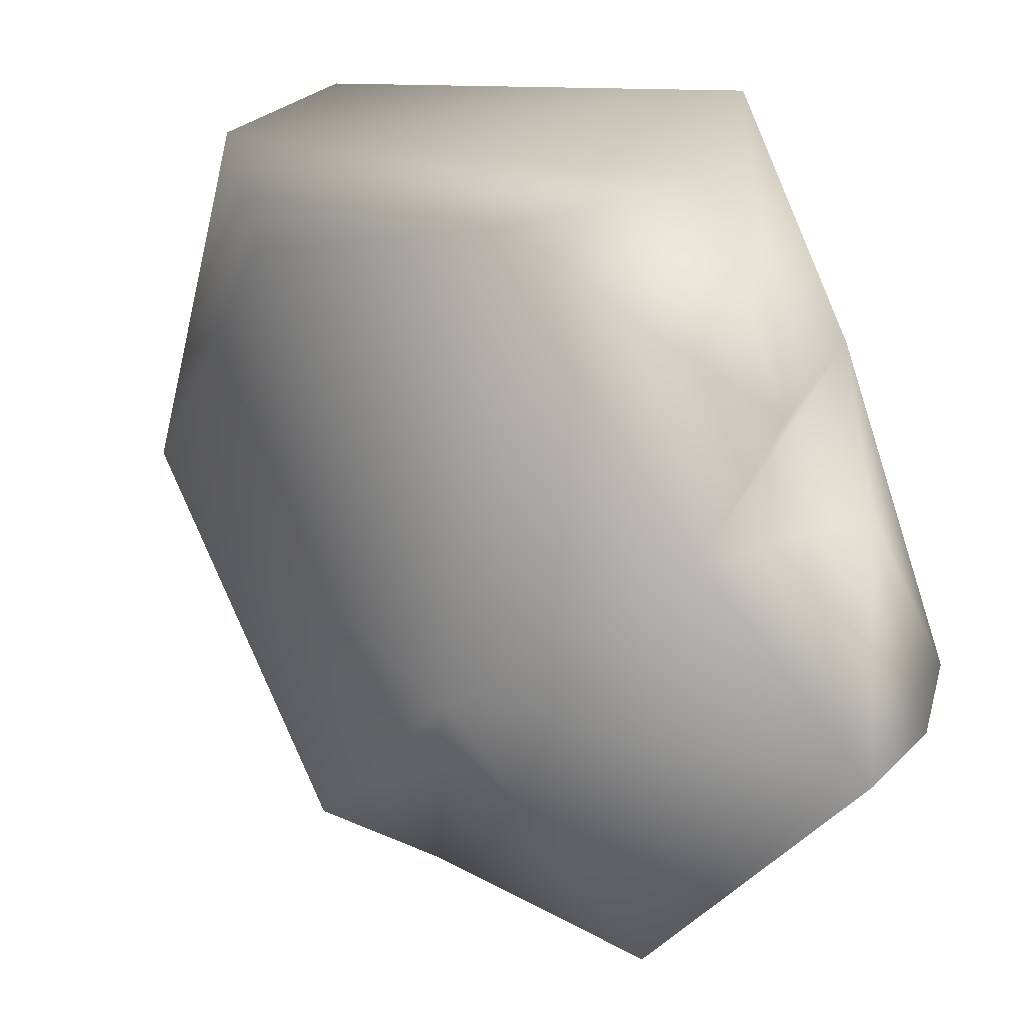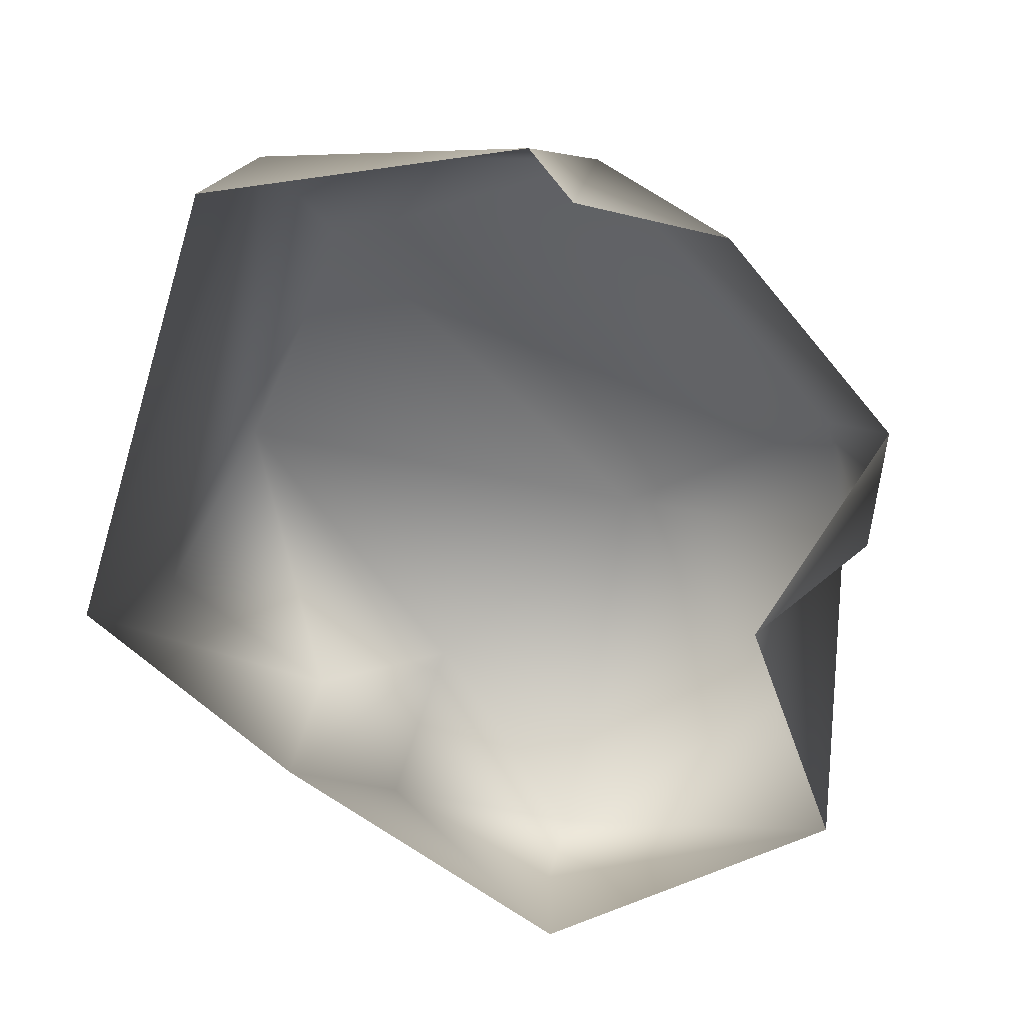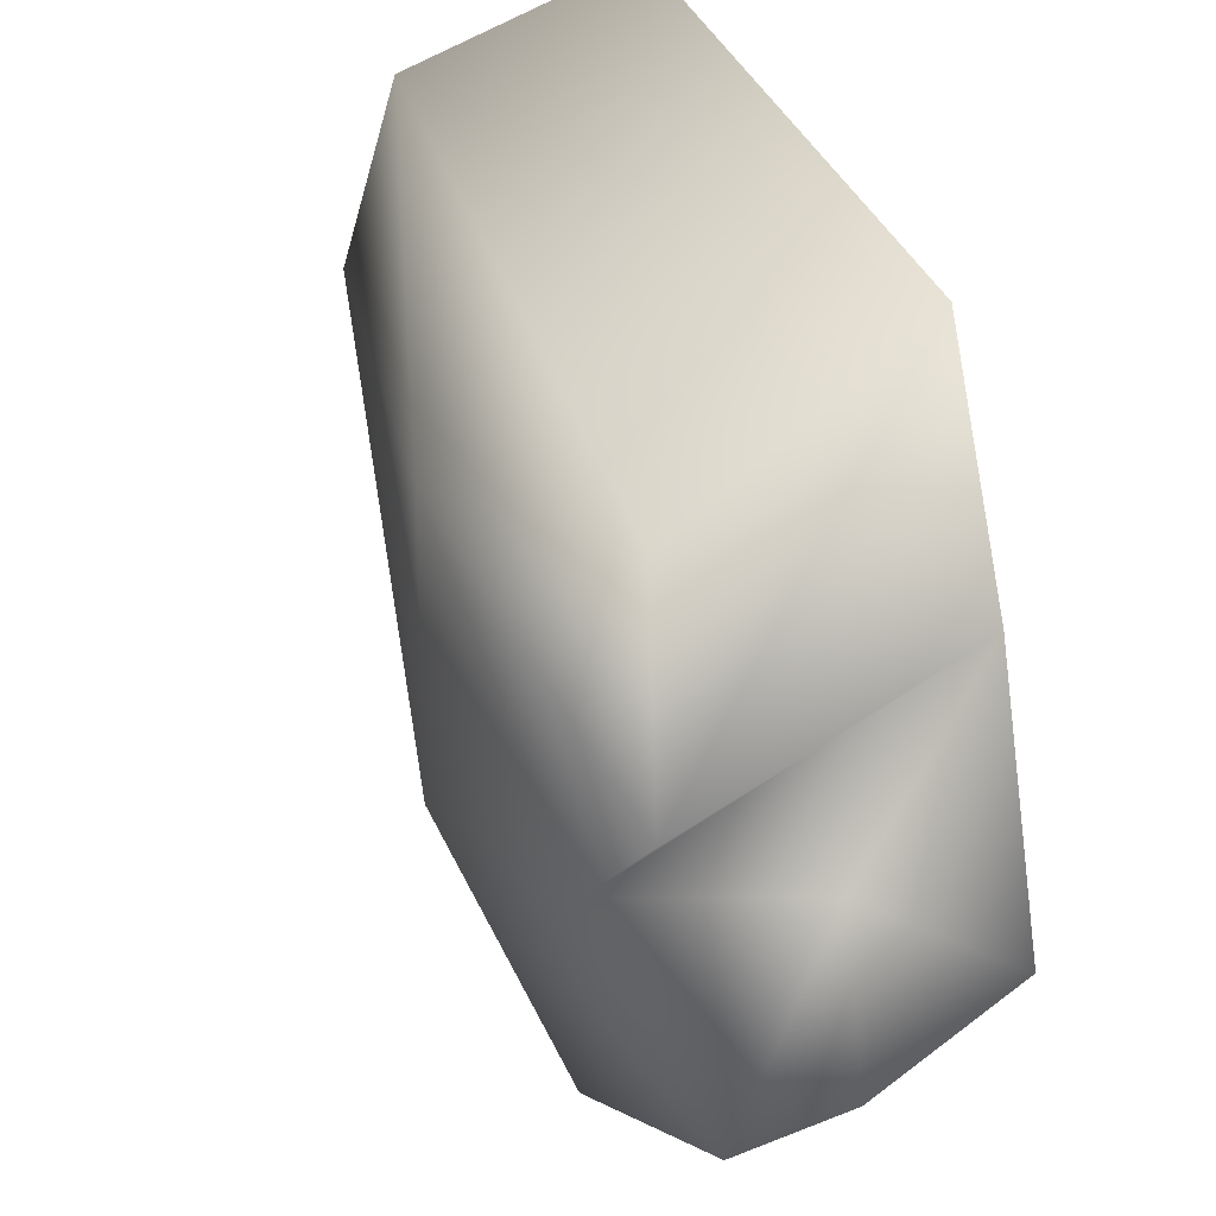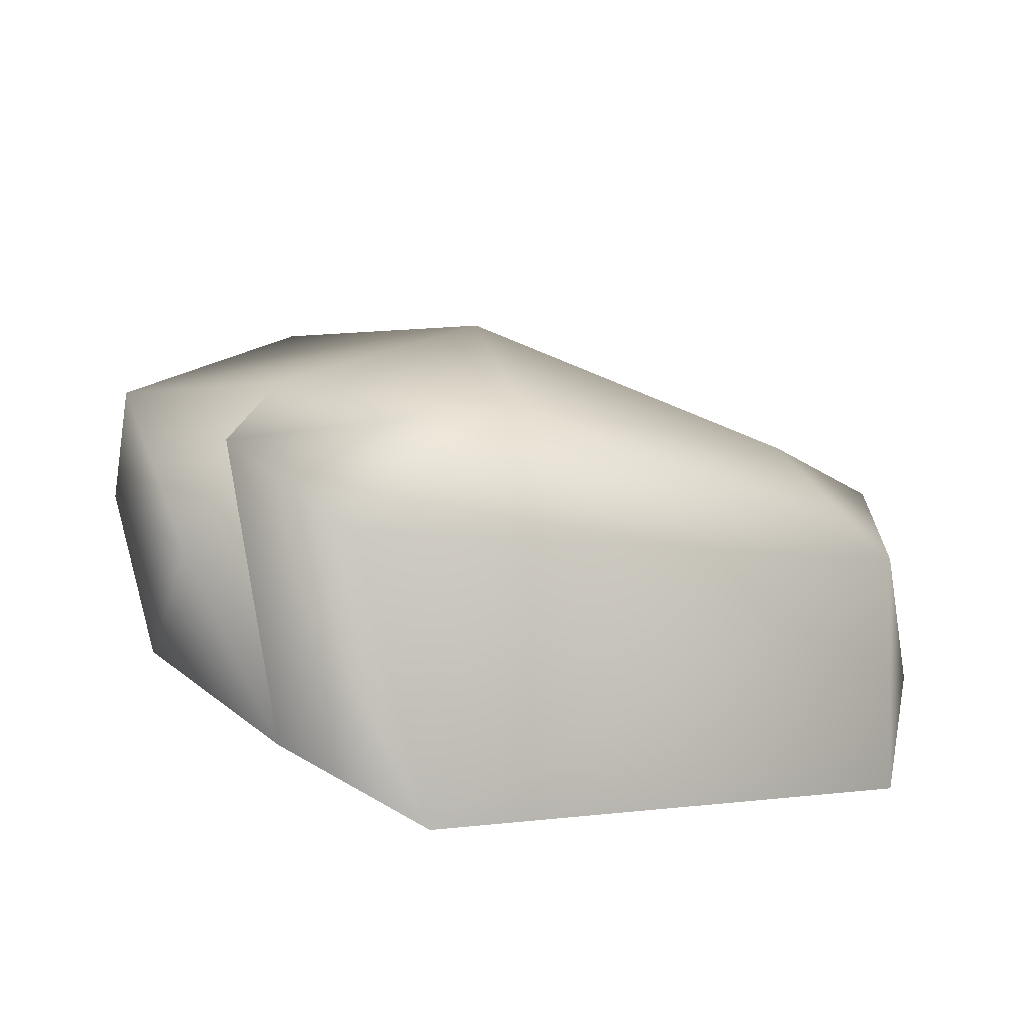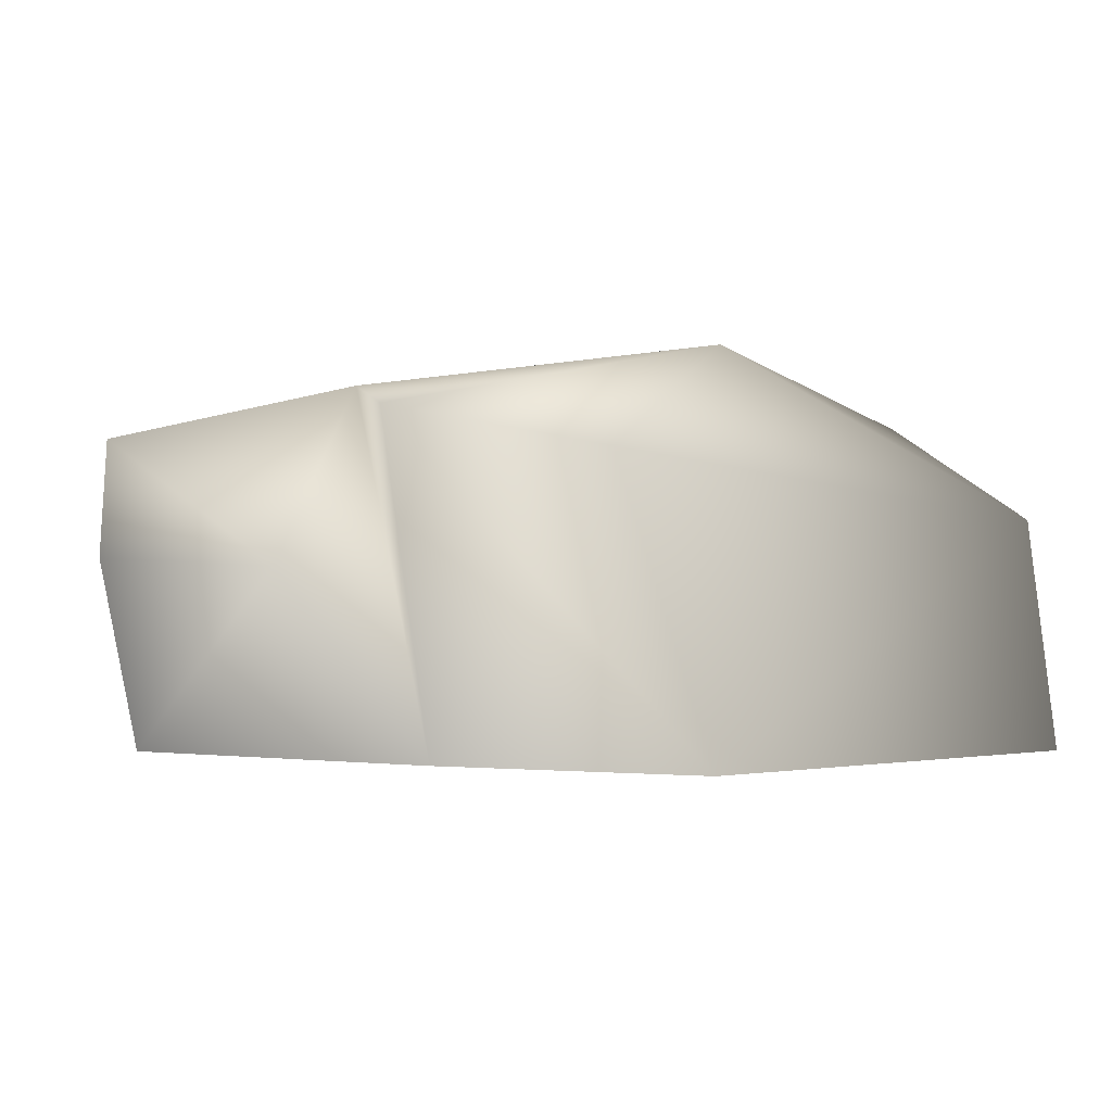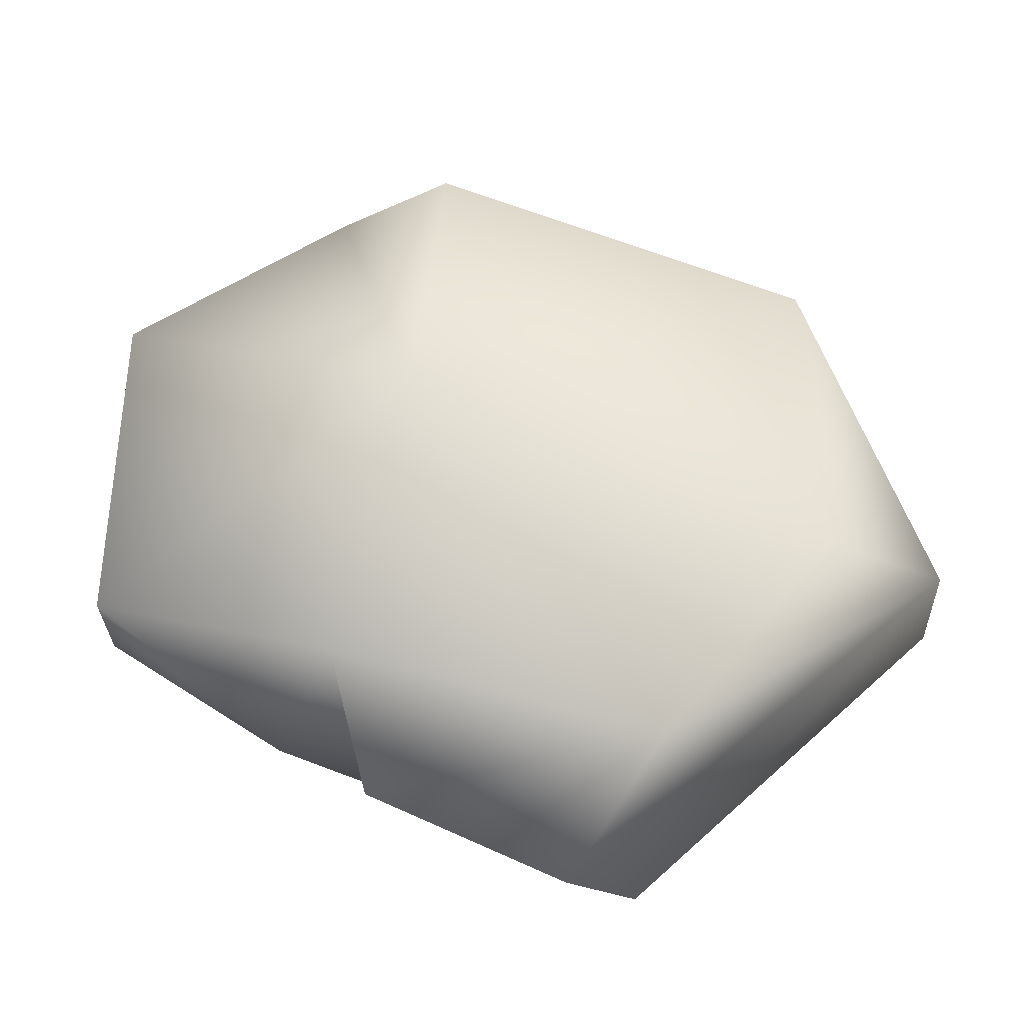
<metadata>
{"format":"obj","ext":"obj","renderer":"f3d","projection":"perspective","resolution":1024,"background":"white","views":[{"elev":12.9,"azim":-156.0,"up":"+Z"},{"elev":-69.7,"azim":73.2,"up":"+Y"},{"elev":49.6,"azim":-118.1,"up":"+Z"},{"elev":15.5,"azim":-12.4,"up":"+Y"},{"elev":-0.5,"azim":-40.1,"up":"+Y"},{"elev":78.5,"azim":-41.2,"up":"+Y"}]}
</metadata>
<code>
v -0.7357 0.4741 0.2746
v -0.5051 0.3718 0.753
v -0.3678 -0.29 0.9057
v 0.7341 0.2401 0.8099
v -0.6394 -0.2913 0.3199
v -0.5742 0.5384 -0.04158
v -0.1068 0.6085 0.6505
v 0.009658 0.5926 -0.4149
v 0.5384 0.4554 0.5667
v 0.985 0.1693 0.001951
v 0.4615 0.3241 -0.818
v 0.6364 -0.2733 -0.8215
v 0.2458 0.05991 -0.9633
v 0.05611 -0.2909 -0.6813
v 0.2035 0.214 -0.9366
v 0.9784 -0.2873 -0.3012
v 0.9548 -0.2915 0.06816
v -0.9351 0.4263 -0.5231
v -0.4287 0.473 -0.9904
v -0.406 -0.2856 -1.033
v -0.8306 0.1314 0.01097
v -0.9793 0.1515 -0.4787
v -0.8989 -0.2916 -0.448
v -0.6394 -0.2913 0.3199
v -0.5742 0.5384 -0.04158
v 0.2035 0.214 -0.9366
v 0.2035 0.214 -0.9366
v 0.05611 -0.2909 -0.6813
v -0.5742 0.5384 -0.04158
v 1.044 -0.2881 0.2028
v 0.7246 -0.2906 0.9007
v 0.9548 -0.2915 0.06816
g Rock2_(39)_2469_45
f 1 3 2
f 3 4 2
f 5 3 1
f 5 1 6
f 2 7 1
f 7 2 4
f 8 6 7
f 8 7 9
f 7 4 9
f 4 10 9
f 9 10 8
f 8 10 11
f 10 12 11
f 13 11 12
f 14 13 12
f 8 11 15
f 10 16 12
f 17 16 10
f 6 8 18
f 19 18 8
f 15 19 8
f 19 20 18
f 18 21 6
f 18 22 21
f 22 18 20
f 23 22 20
f 23 21 22
f 24 21 23
f 25 21 24
f 19 26 20
f 26 11 13
f 14 27 13
f 27 28 20
f 1 7 29
f 10 4 30
f 4 31 30
f 3 31 4
f 32 10 30

</code>
